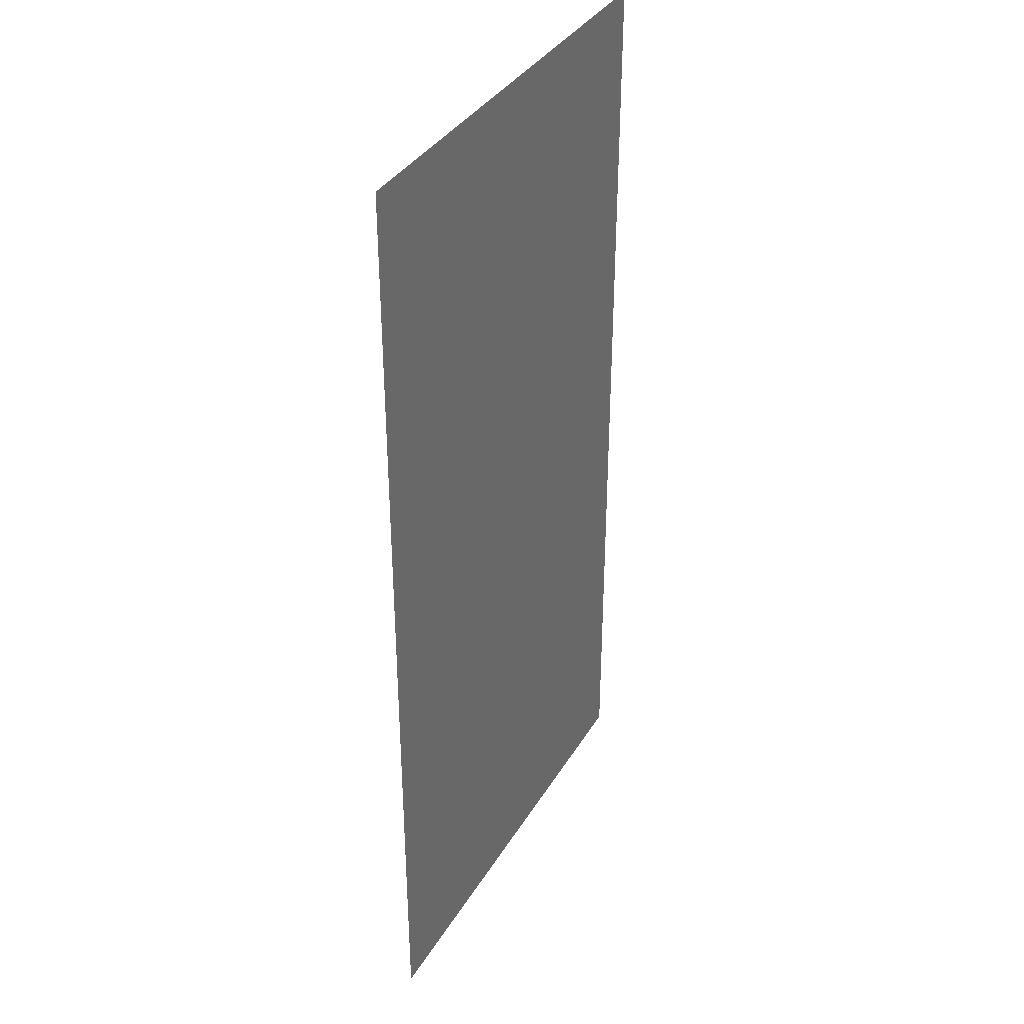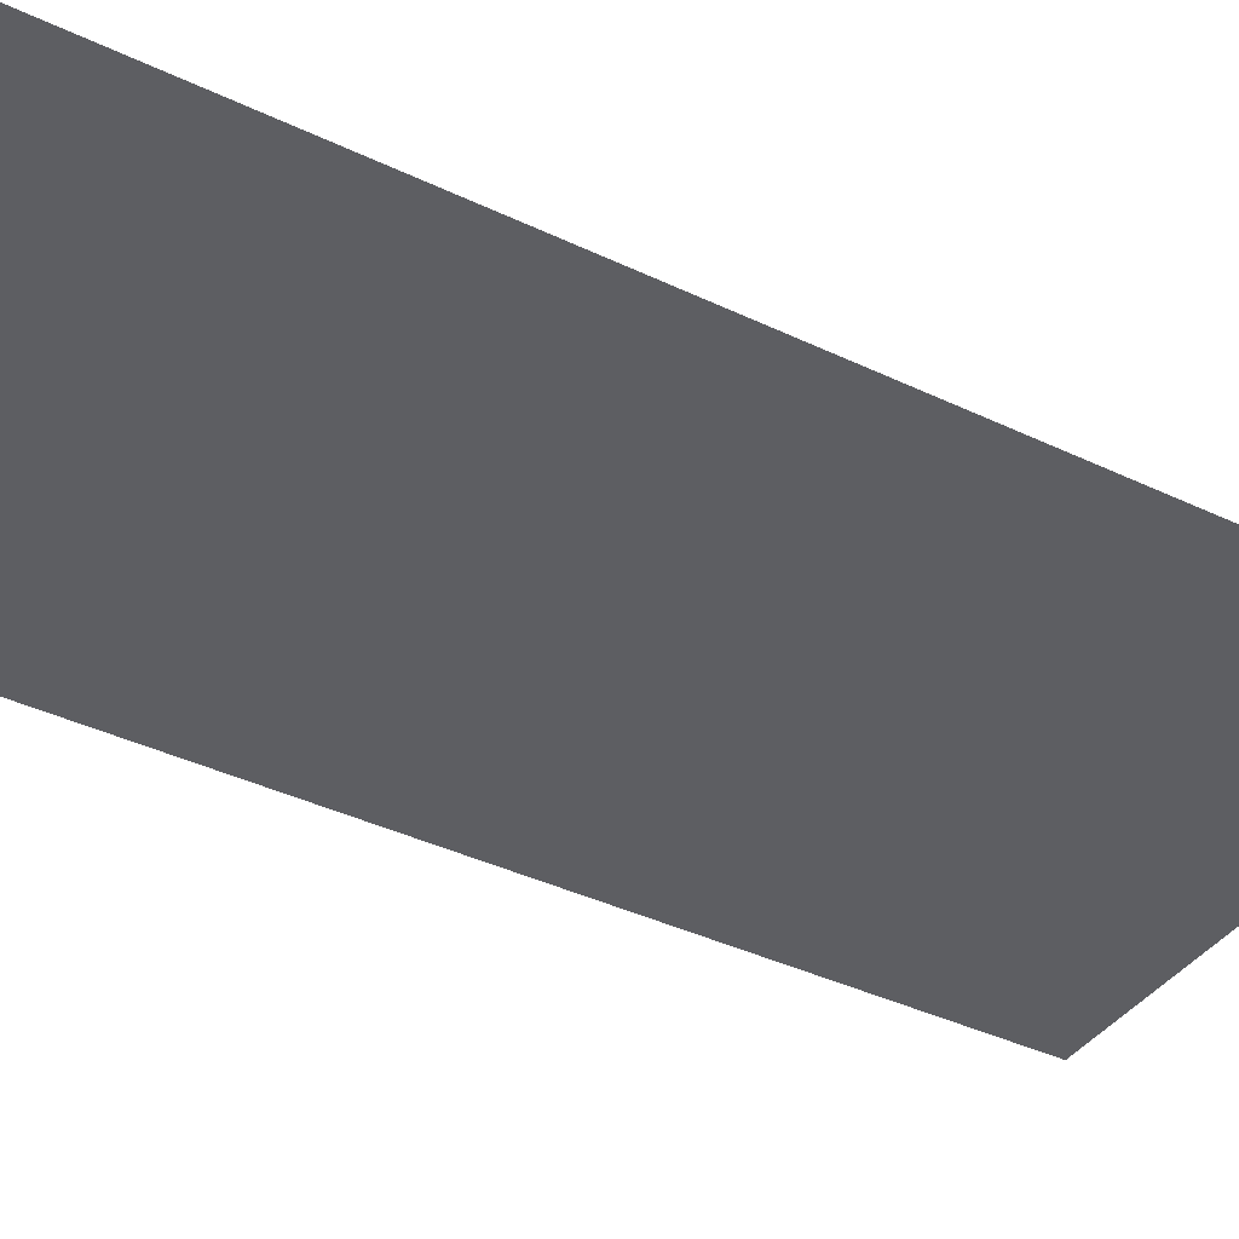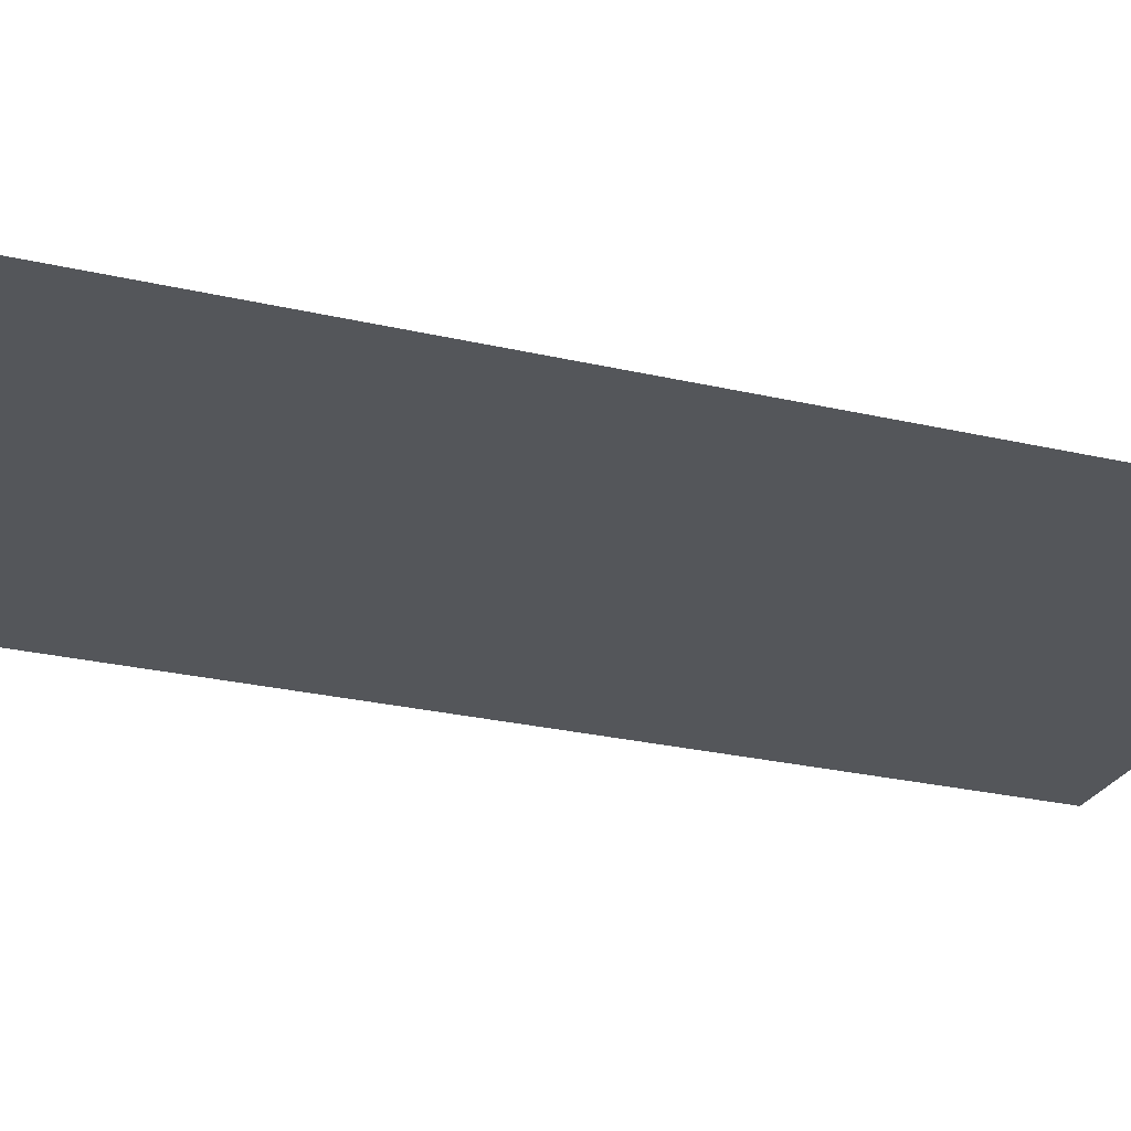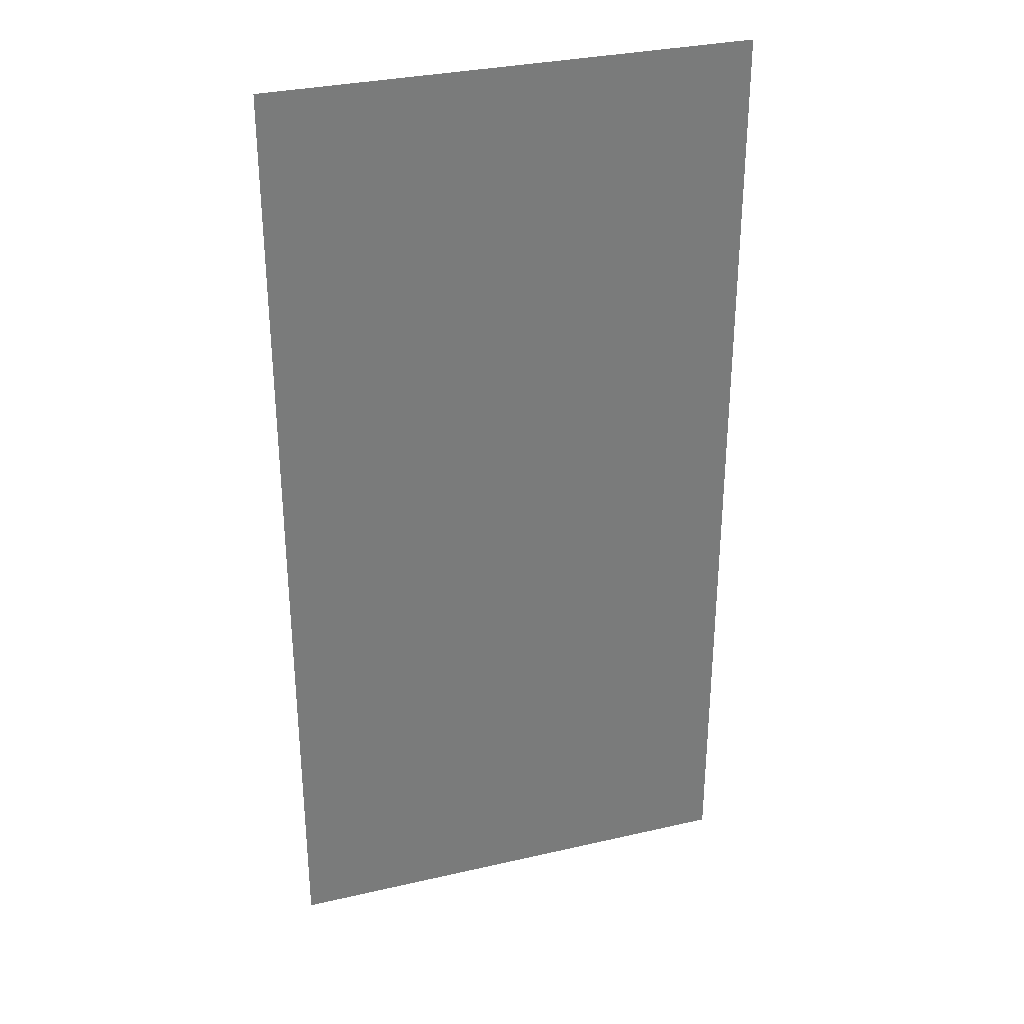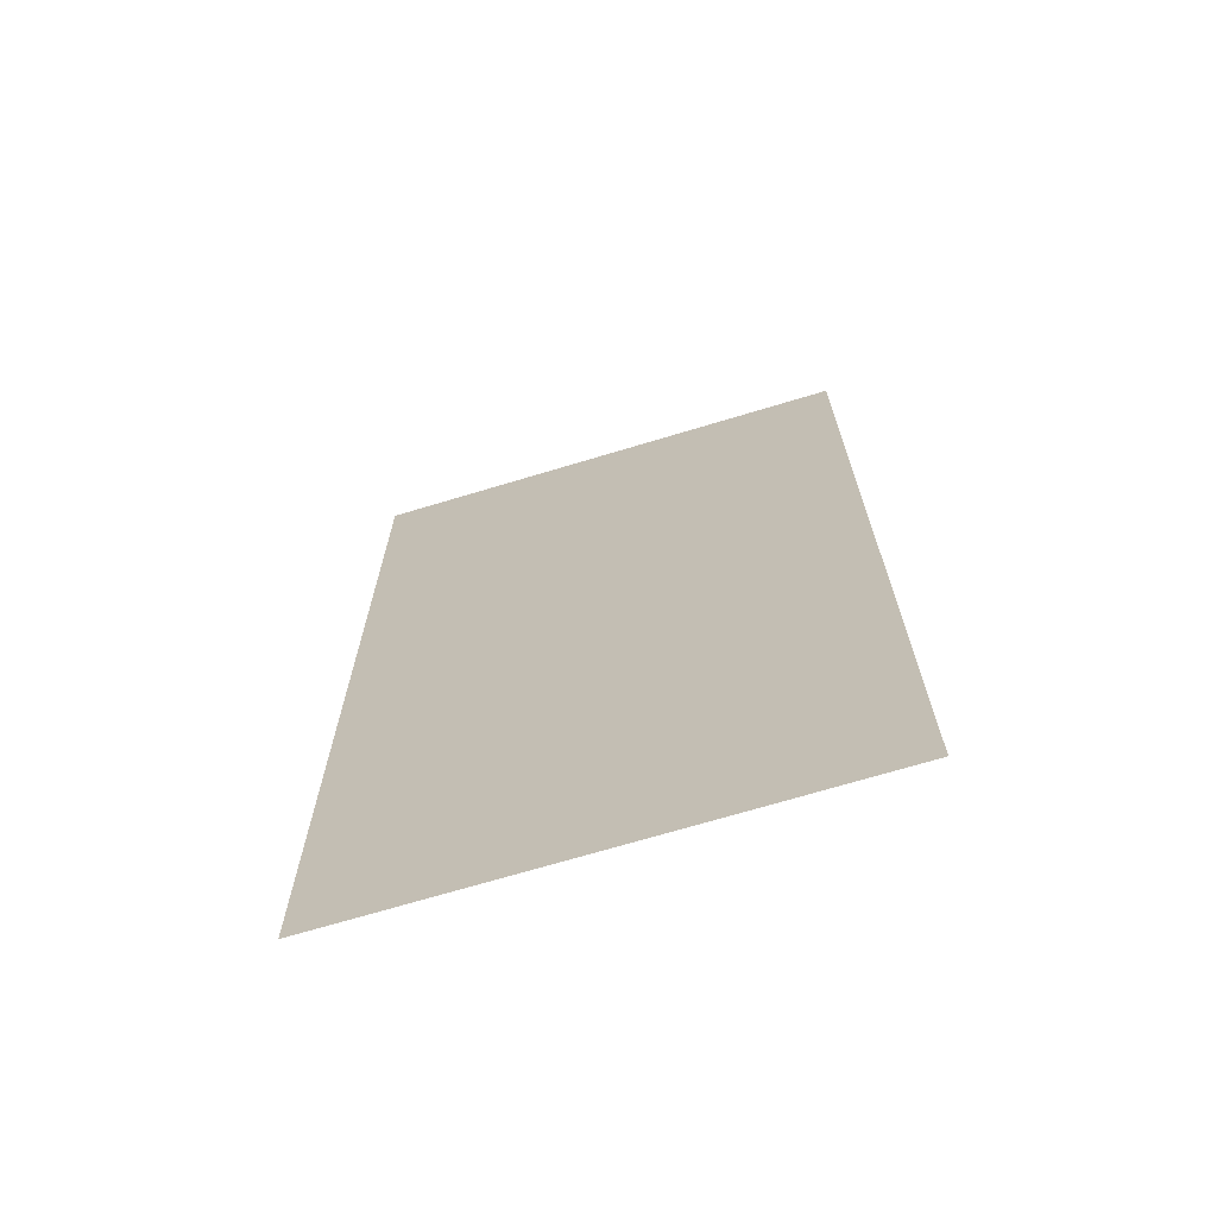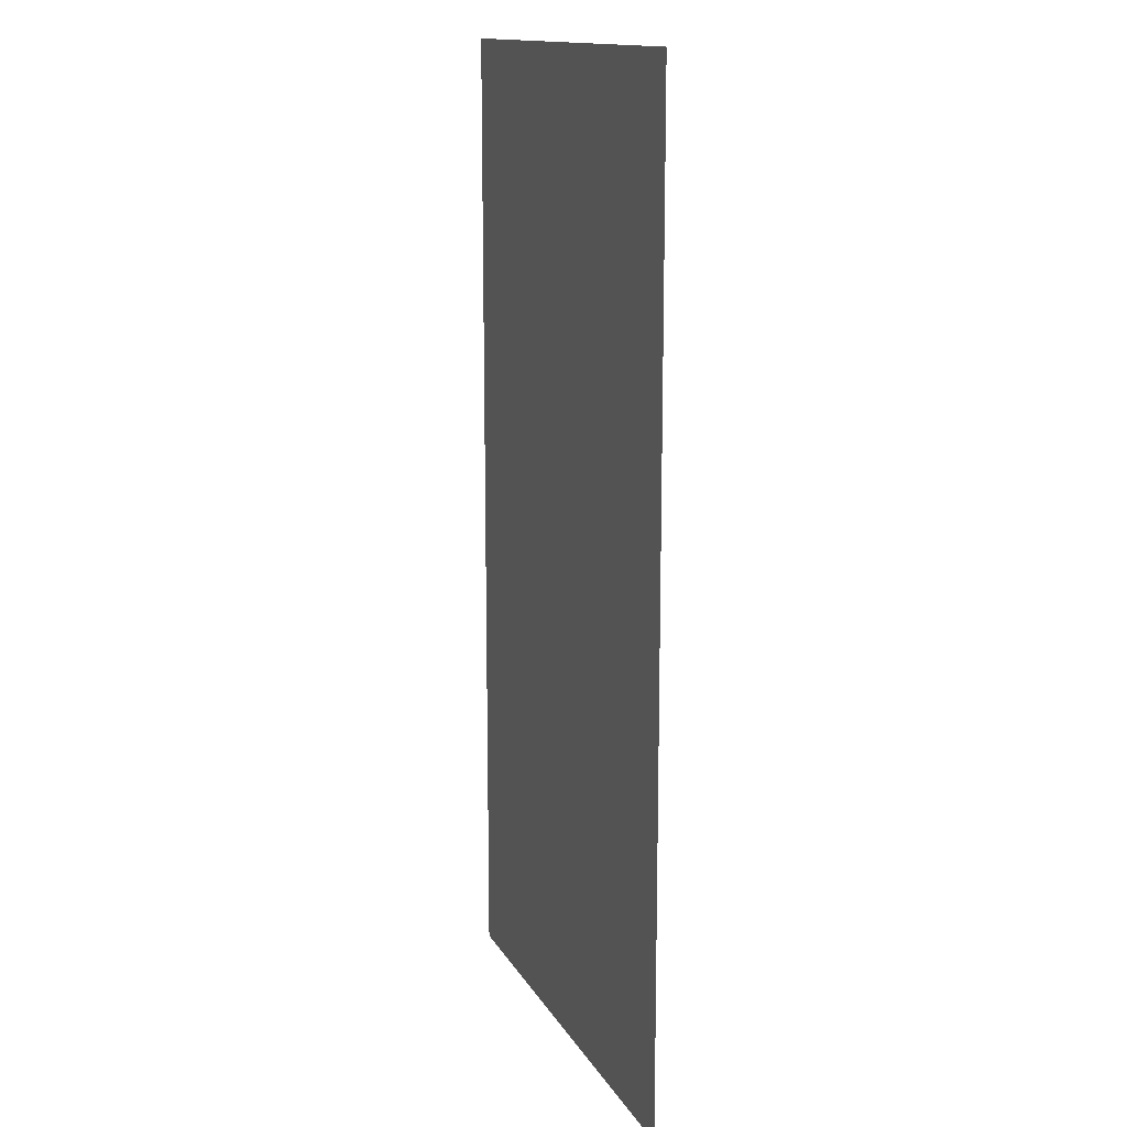
<metadata>
{"format":"obj","ext":"obj","renderer":"f3d","projection":"perspective","resolution":1024,"background":"white","views":[{"elev":36.4,"azim":-62.5,"up":"+Y"},{"elev":-38.9,"azim":59.0,"up":"+Z"},{"elev":-25.6,"azim":-110.7,"up":"+Z"},{"elev":31.8,"azim":162.0,"up":"+Y"},{"elev":-69.9,"azim":-163.2,"up":"+Y"},{"elev":14.3,"azim":70.1,"up":"+Y"}]}
</metadata>
<code>
v -12.61 -7.758 0
v -13.58 -7.758 0
v -13.58 -6.788 0
v -12.61 -6.788 0
v -12.61 -8.727 0
v -13.58 -8.727 0
v -13.58 -7.758 0
v -12.61 -7.758 0
g principals-office_mesh_0005
f 1 2 3 4
f 5 6 7 8

</code>
